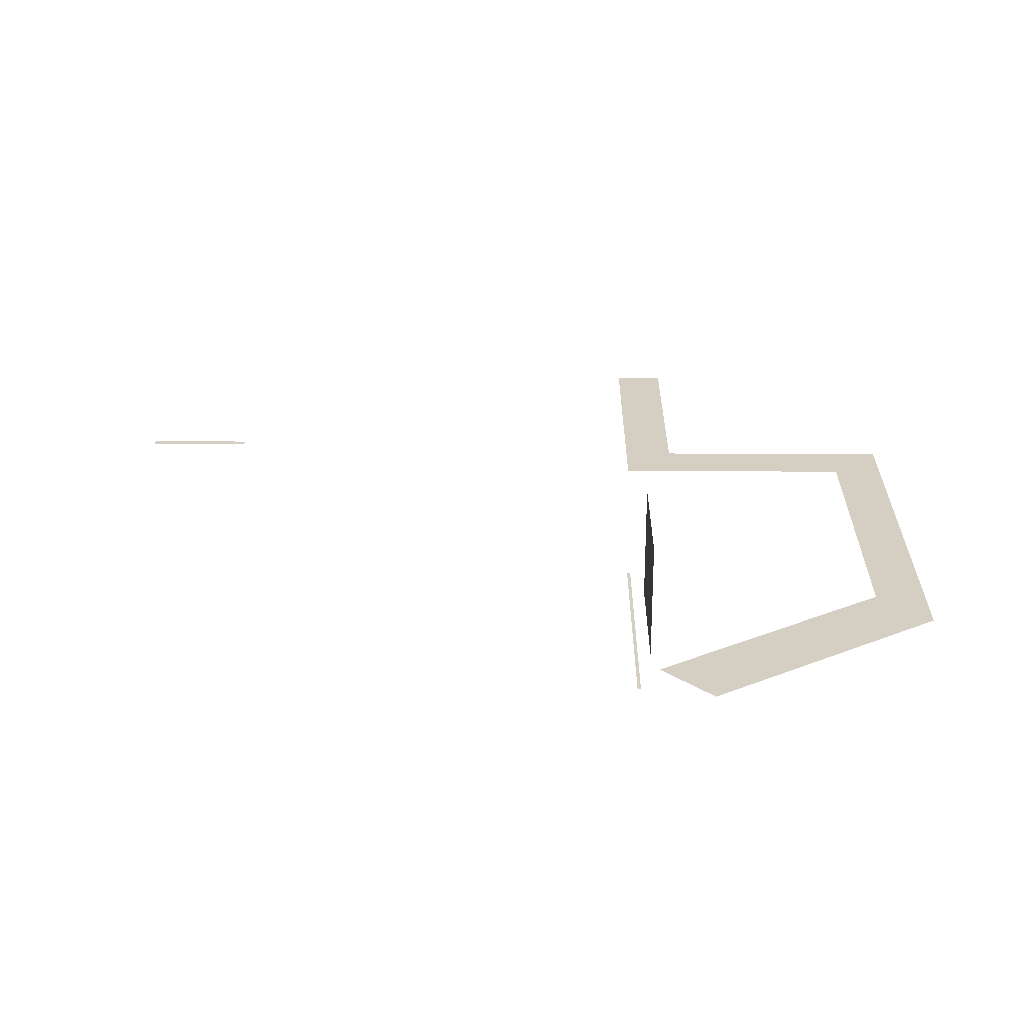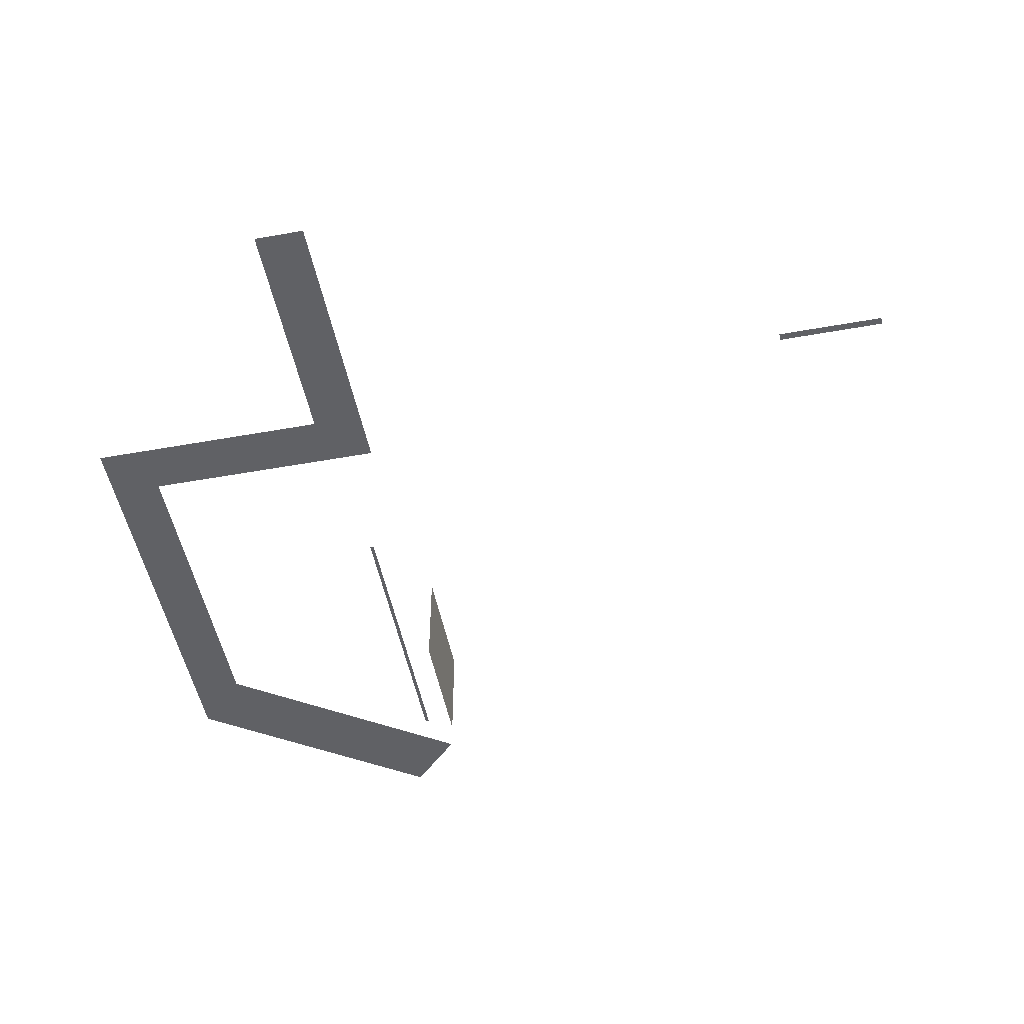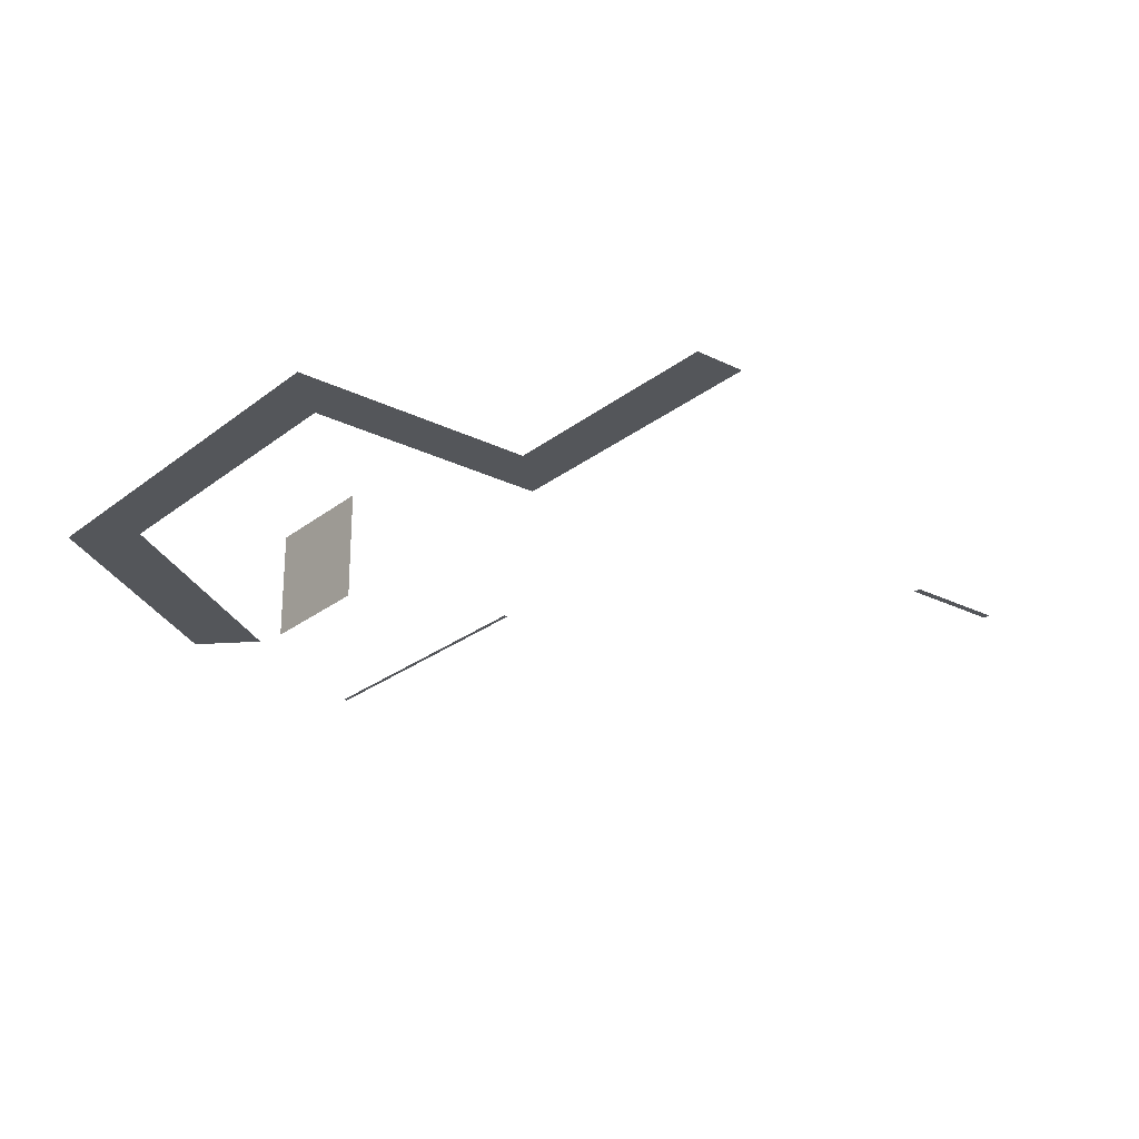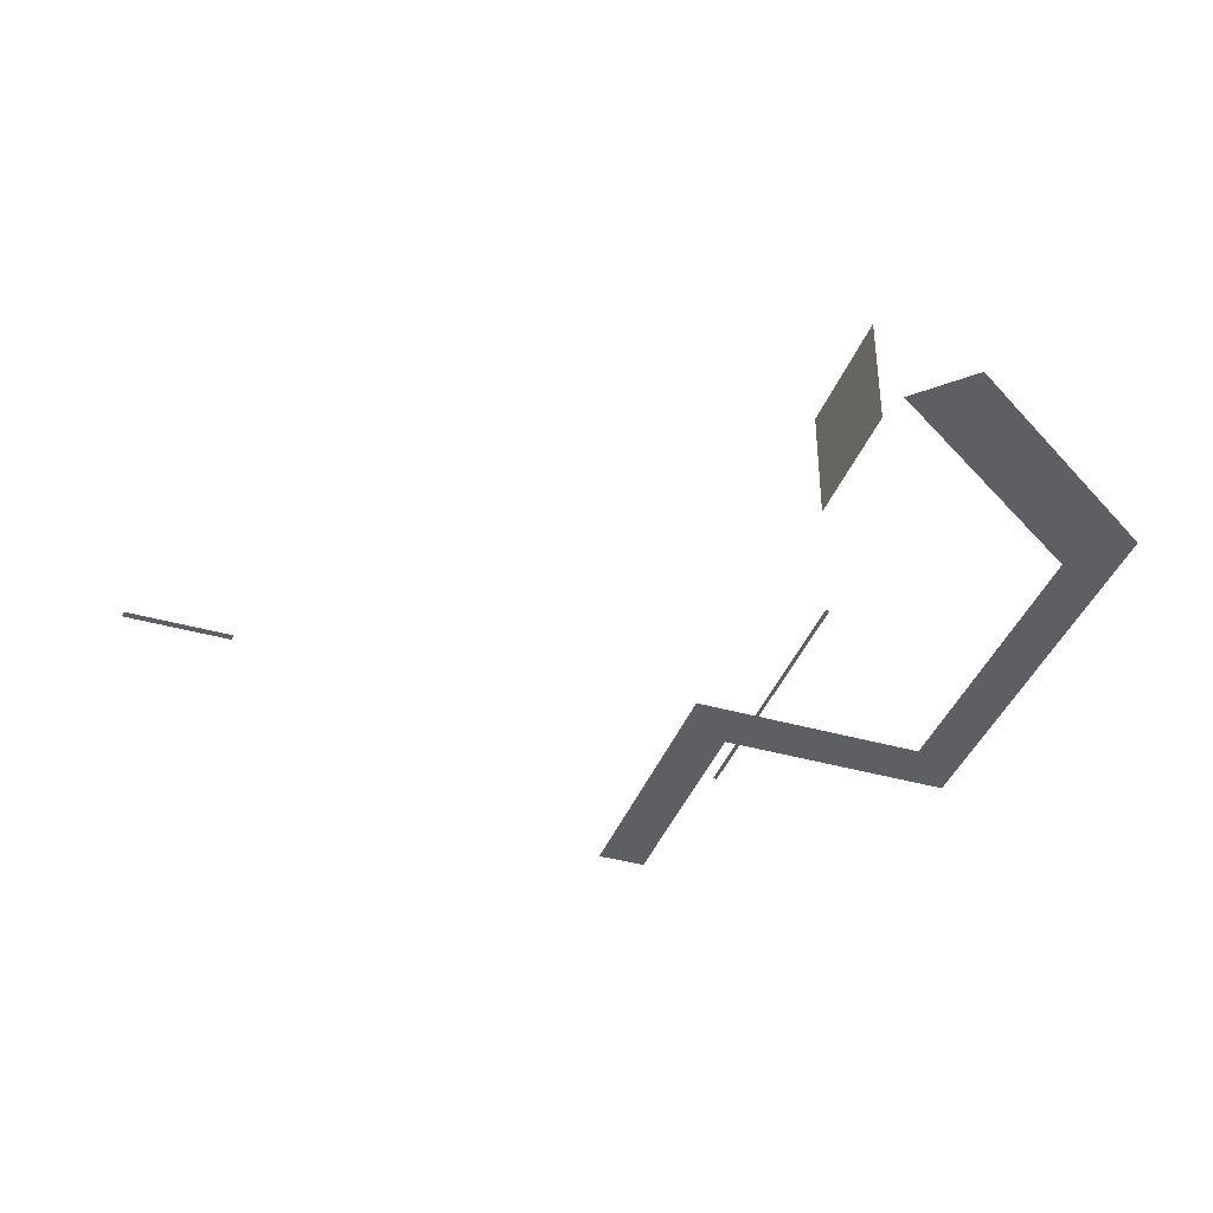
<metadata>
{"format":"obj","ext":"obj","renderer":"f3d","projection":"perspective","resolution":1024,"background":"white","views":[{"elev":25.6,"azim":0.5,"up":"+Y"},{"elev":-50.3,"azim":-168.8,"up":"+Y"},{"elev":-25.2,"azim":141.2,"up":"+Y"},{"elev":-39.5,"azim":-19.6,"up":"+Y"}]}
</metadata>
<code>
v 1514 116 1738
v 1402 116 1738
v 1402 116 2330
v 1514 116 2458
v 1514 116 1738
v 1402 116 2330
v 1402 116 2346
v 1514 116 2458
v 1402 116 2330
v 1002 116 2794
v 1514 116 2458
v 1402 116 2346
v 890 116 2682
v 1002 116 2794
v 1402 116 2346
v 874 372 2330
v 874 244 2330
v 874 244 2618
v 874 372 2346
v 874 372 2330
v 874 244 2618
v 874 372 2618
v 874 372 2346
v 874 244 2618
v 874 244 2330
v 874 116 2330
v 874 116 2618
v 874 244 2618
v 874 244 2330
v 874 116 2618
v 874 -140 2018
v 866 -140 2018
v 866 -140 2322
v 874 -140 2322
v 874 -140 2018
v 866 -140 2322
v 874 -140 2330
v 874 -140 2322
v 866 -140 2322
v 866 -140 2330
v 874 -140 2330
v 866 -140 2322
v 866 -140 1738
v 866 -140 2010
v 866 -140 2018
v 874 -140 1738
v 866 -140 1738
v 866 -140 2018
v 874 -140 2018
v 874 -140 1738
v 866 -140 2018
v 890 116 1530
v 978 116 1530
v 978 116 1418
v 866 116 1530
v 890 116 1530
v 978 116 1418
v 866 116 1418
v 866 116 1530
v 978 116 1418
v 866 116 1018
v 866 116 1418
v 978 116 1418
v 978 116 1018
v 866 116 1018
v 978 116 1418
v 1514 116 1546
v 1418 116 1546
v 994 116 1546
v 1402 116 1658
v 1514 116 1546
v 994 116 1546
v 890 116 1658
v 1402 116 1658
v 994 116 1546
v 890 116 1634
v 890 116 1658
v 994 116 1546
v 978 116 1546
v 890 116 1634
v 994 116 1546
v 890 116 1530
v 890 116 1634
v 978 116 1546
v 978 116 1530
v 890 116 1530
v 978 116 1546
v 866 116 1658
v 890 116 1658
v 890 116 1634
v 866 116 1530
v 866 116 1658
v 890 116 1634
v 890 116 1530
v 866 116 1530
v 890 116 1634
v 1514 116 1546
v 1402 116 1658
v 1402 116 1738
v 1514 116 1738
v 1514 116 1546
v 1402 116 1738
v -142 132 1514
v -142 132 1530
v -378 132 1530
v -378 132 1514
v -142 132 1514
v -378 132 1530
f 1 2 3
f 4 5 6
f 7 8 9
f 10 11 12
f 13 14 15
f 16 17 18
f 19 20 21
f 22 23 24
f 25 26 27
f 28 29 30
f 31 32 33
f 34 35 36
f 37 38 39
f 40 41 42
f 43 44 45
f 46 47 48
f 49 50 51
f 52 53 54
f 55 56 57
f 58 59 60
f 61 62 63
f 64 65 66
f 67 68 69
f 70 71 72
f 73 74 75
f 76 77 78
f 79 80 81
f 82 83 84
f 85 86 87
f 88 89 90
f 91 92 93
f 94 95 96
f 97 98 99
f 100 101 102
f 103 104 105
f 106 107 108

</code>
